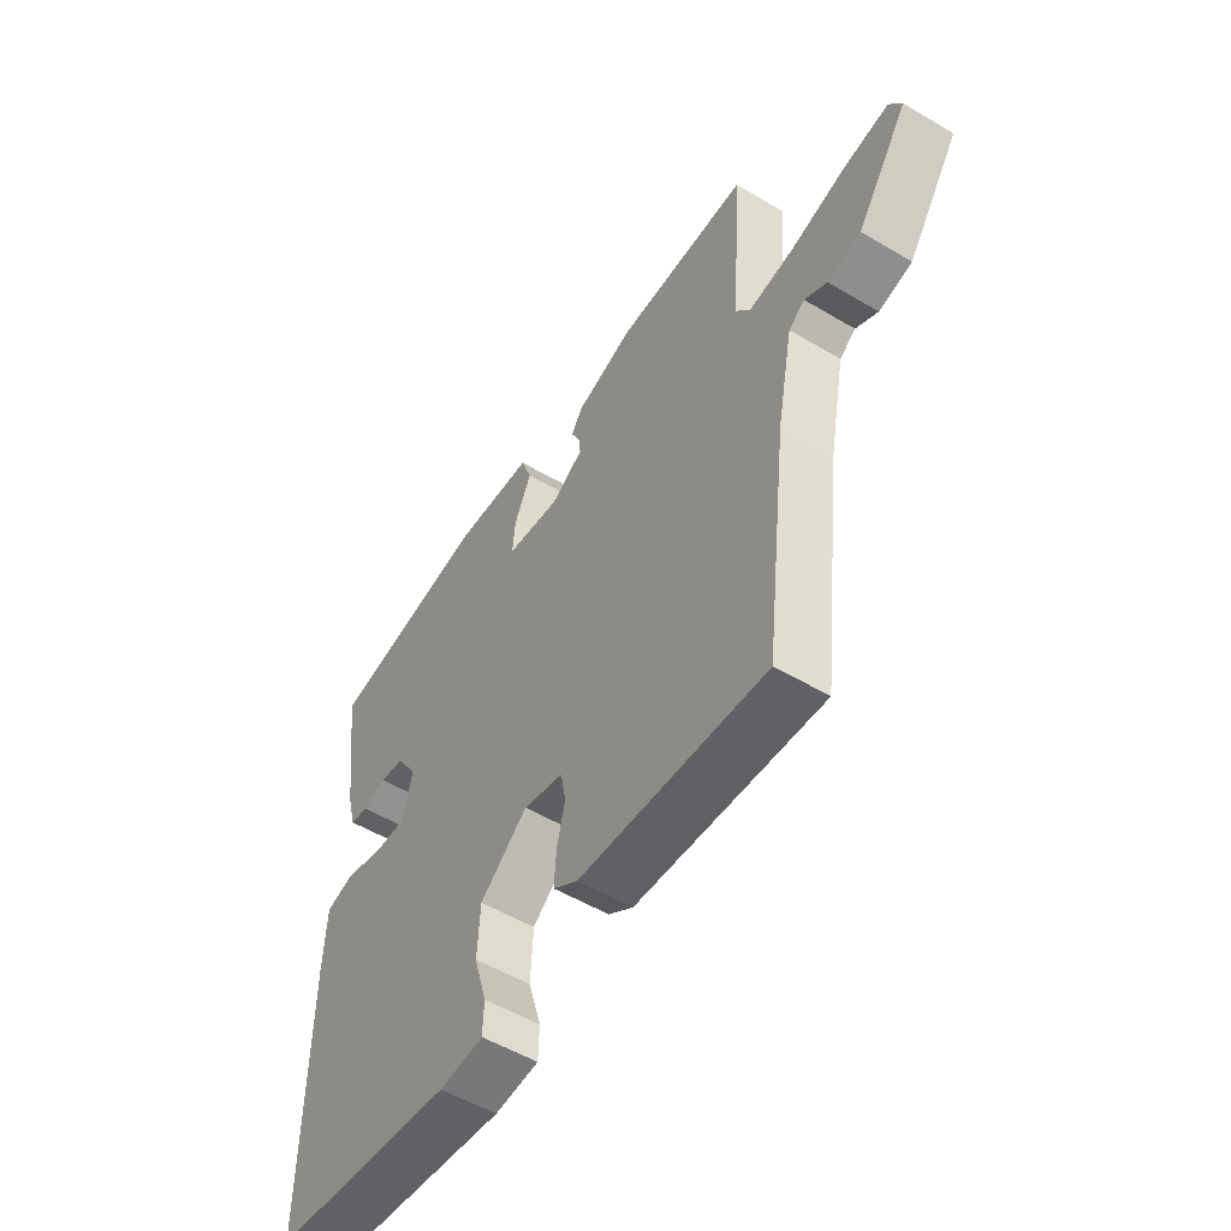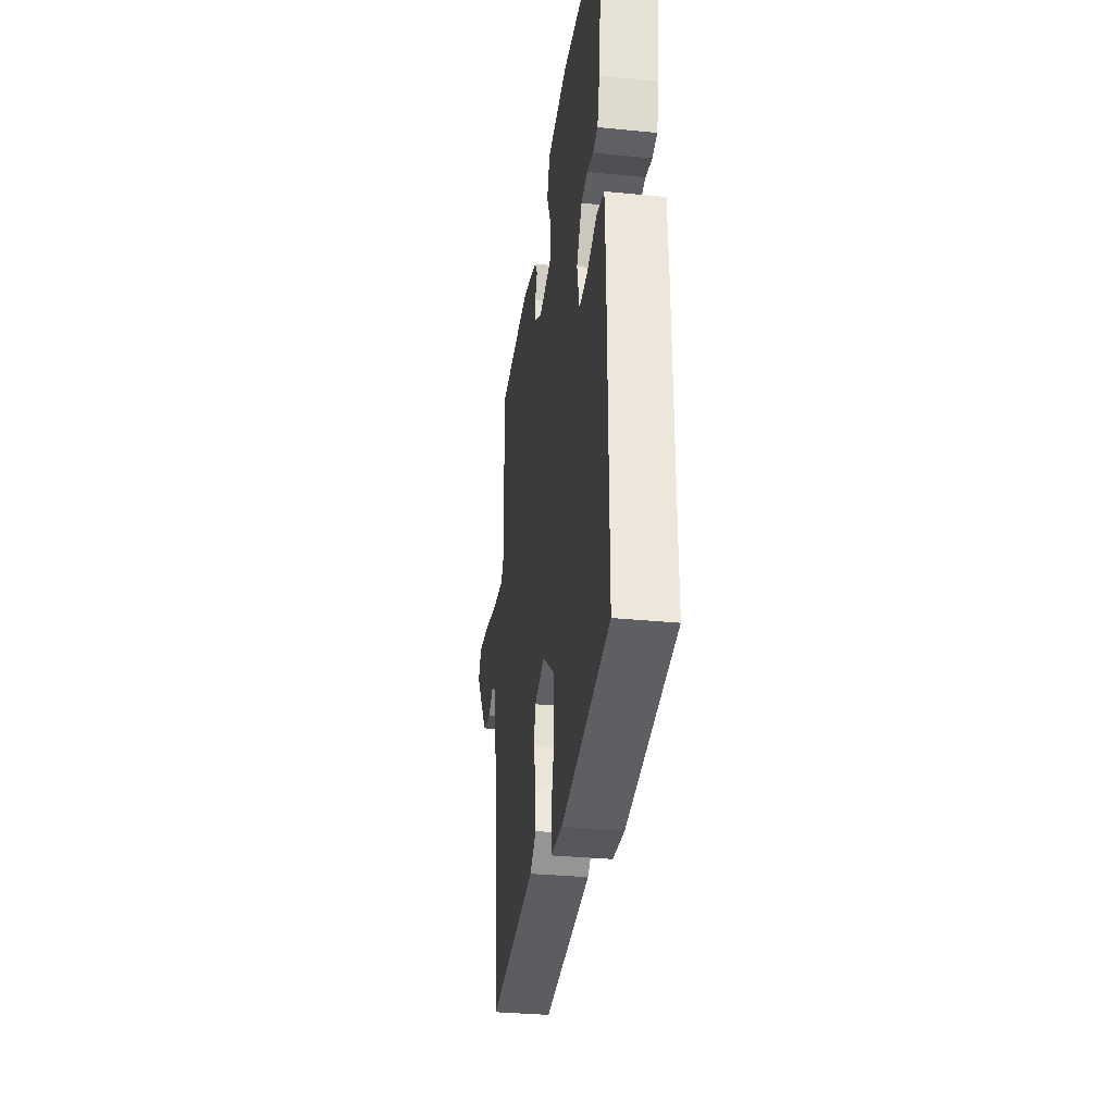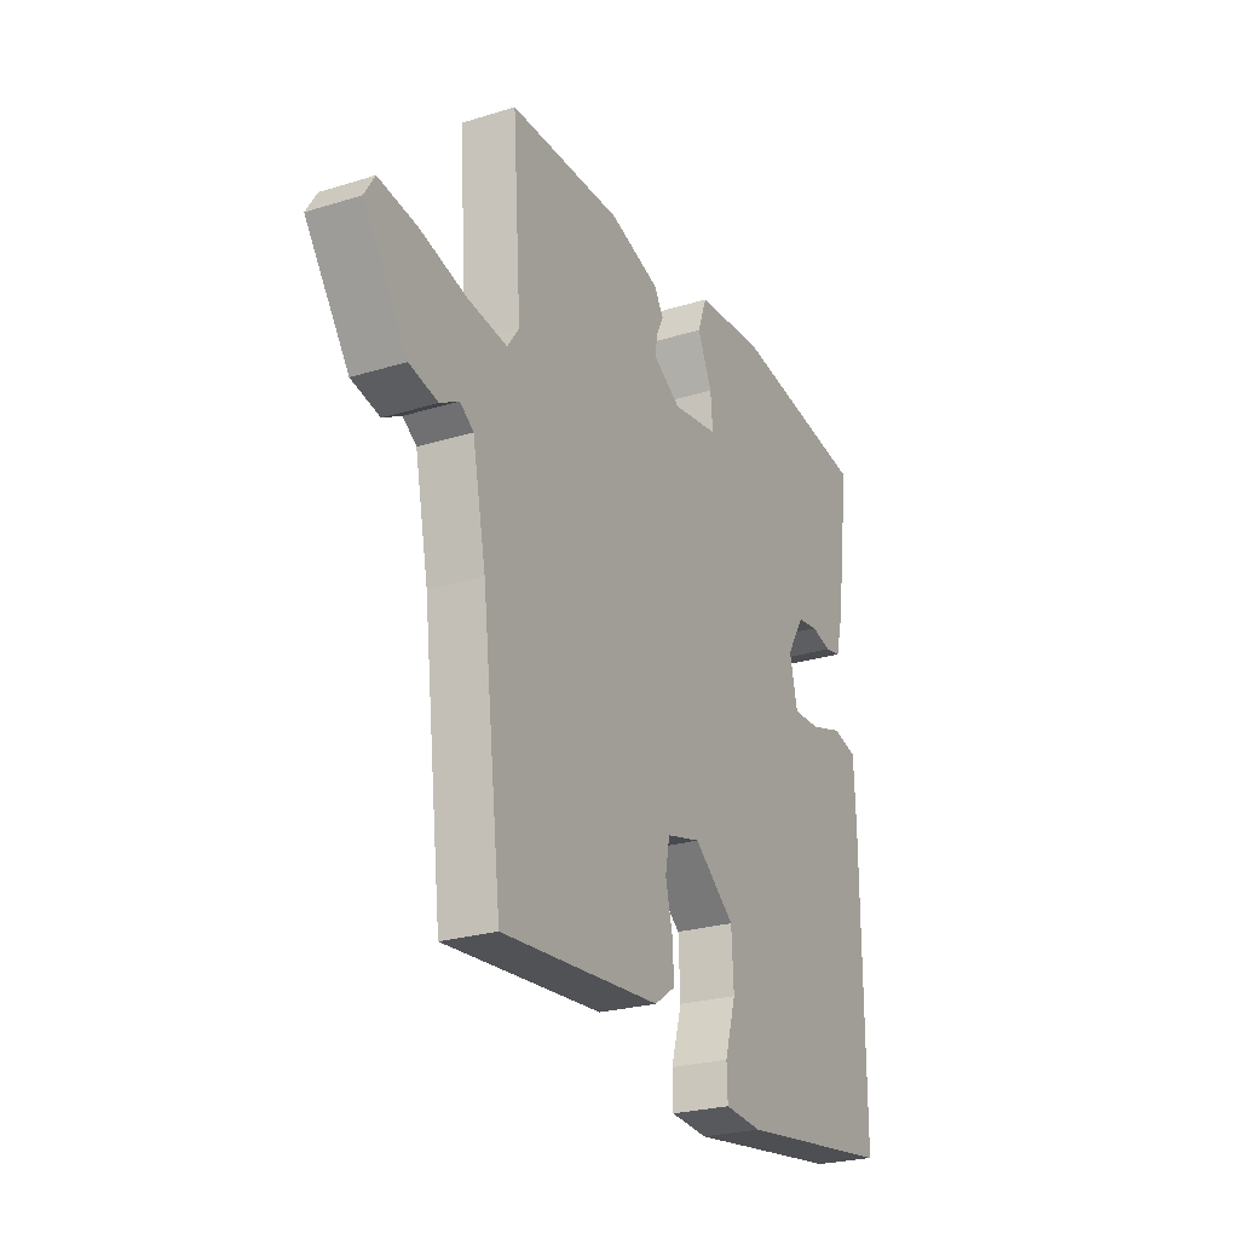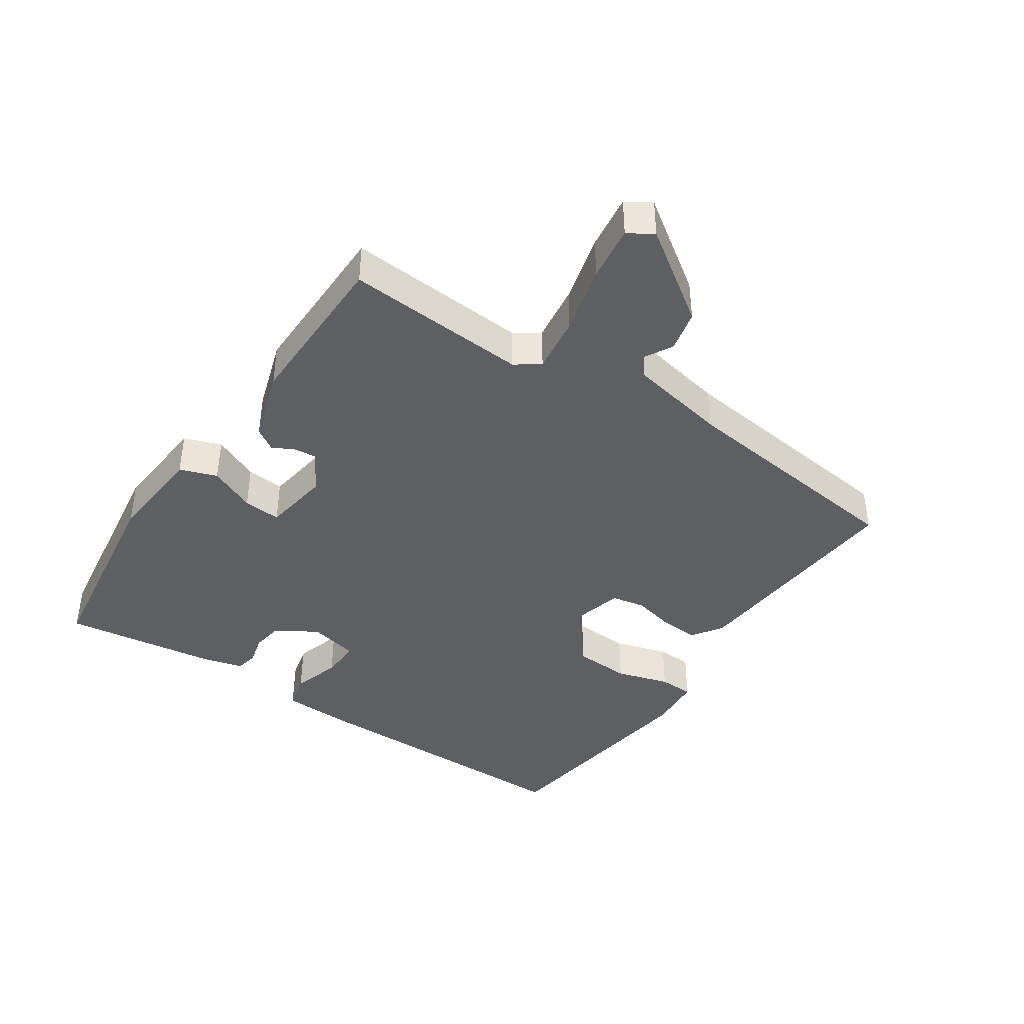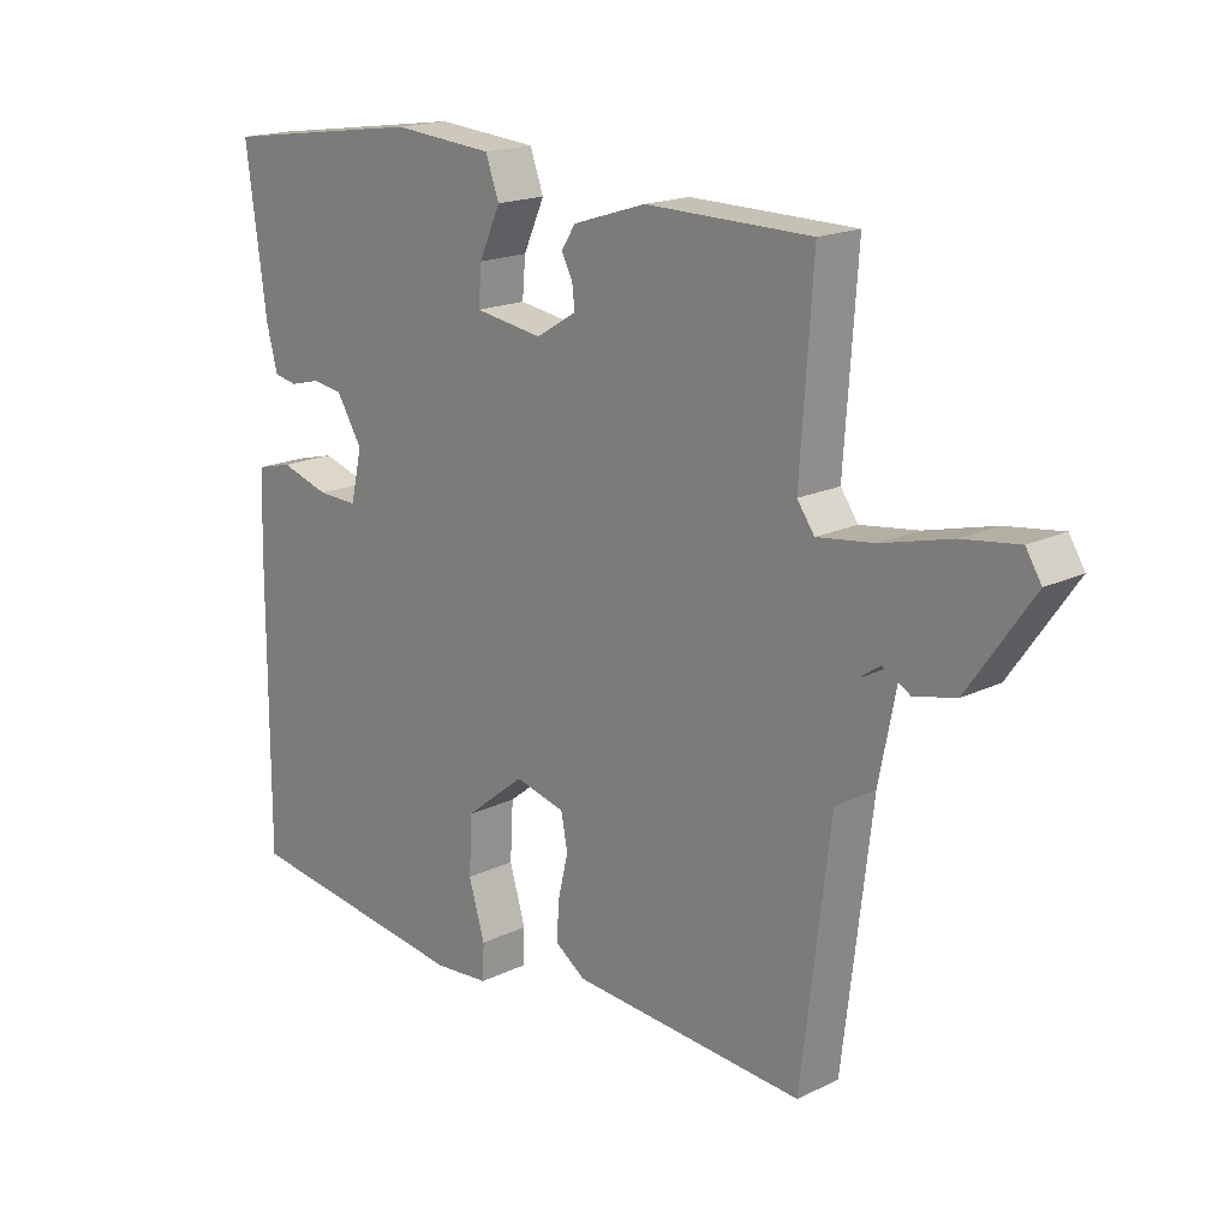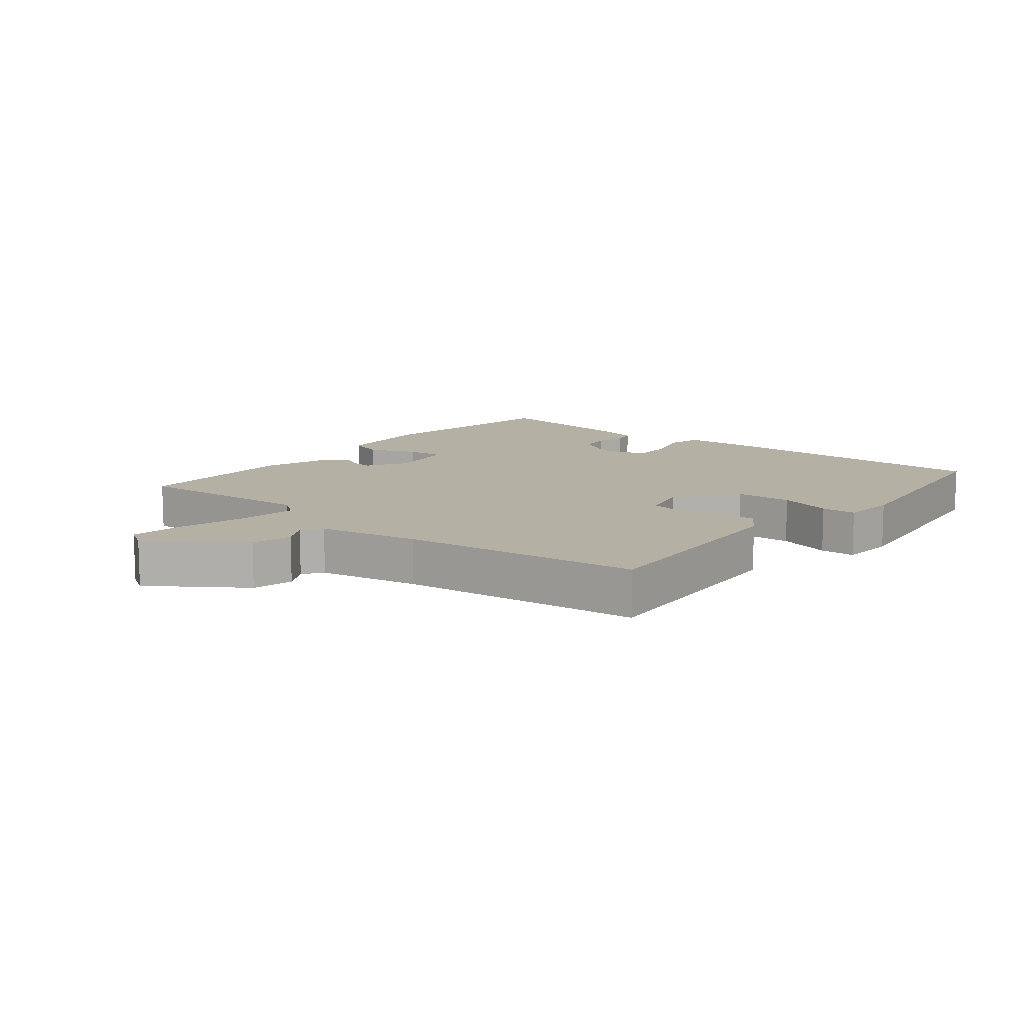
<metadata>
{"format":"obj","ext":"obj","renderer":"f3d","projection":"perspective","resolution":1024,"background":"white","views":[{"elev":-53.4,"azim":57.6,"up":"+Z"},{"elev":-33.0,"azim":-97.7,"up":"+Z"},{"elev":-25.3,"azim":116.4,"up":"+Z"},{"elev":-40.9,"azim":56.1,"up":"+Y"},{"elev":17.9,"azim":46.6,"up":"+Z"},{"elev":11.5,"azim":129.2,"up":"+Y"}]}
</metadata>
<code>
v -0.5 0.07 0.5
v -0.182 0.07 0.545
v -0.025 0.07 0.532
v -0.004 0.07 0.474
v -0.037 0.07 0.401
v -0.042 0.07 0.342
v 0.064 0.07 0.326
v 0.127 0.07 0.364
v 0.123 0.07 0.399
v 0.106 0.07 0.433
v 0.128 0.07 0.467
v 0.242 0.07 0.503
v 0.5 0.07 0.5
v 0.48 0.07 0.214
v 0.507 0.07 0.176
v 0.596 0.07 0.188
v 0.704 0.07 0.216
v 0.791 0.07 0.228
v 0.815 0.07 0.189
v 0.715 0.07 0.046
v 0.65 0.07 0.031
v 0.607 0.07 0.055
v 0.576 0.07 0.033
v 0.545 0.07 -0.124
v 0.5 0.07 -0.5
v 0.137 0.07 -0.473
v 0.089 0.07 -0.44
v 0.093 0.07 -0.38
v 0.109 0.07 -0.313
v 0.099 0.07 -0.26
v 0.021 0.07 -0.24
v -0.072 0.07 -0.314
v -0.077 0.07 -0.403
v -0.052 0.07 -0.487
v -0.054 0.07 -0.542
v -0.14 0.07 -0.549
v -0.5 0.07 -0.5
v -0.498 0.07 -0.048
v -0.493 0.07 0.061
v -0.437 0.07 0.075
v -0.361 0.07 0.052
v -0.298 0.07 0.05
v -0.28 0.07 0.128
v -0.32 0.07 0.193
v -0.368 0.07 0.2
v -0.415 0.07 0.188
v -0.451 0.07 0.195
v -0.468 0.07 0.26
v -0.5 0 0.5
v -0.182 0 0.545
v -0.025 0 0.532
v -0.004 0 0.474
v -0.037 0 0.401
v -0.042 0 0.342
v 0.064 0 0.326
v 0.127 0 0.364
v 0.123 0 0.399
v 0.106 0 0.433
v 0.128 0 0.467
v 0.242 0 0.503
v 0.5 0 0.5
v 0.48 0 0.214
v 0.507 0 0.176
v 0.596 0 0.188
v 0.704 0 0.216
v 0.791 0 0.228
v 0.815 0 0.189
v 0.715 0 0.046
v 0.65 0 0.031
v 0.607 0 0.055
v 0.576 0 0.033
v 0.545 0 -0.124
v 0.5 0 -0.5
v 0.137 0 -0.473
v 0.089 0 -0.44
v 0.093 0 -0.38
v 0.109 0 -0.313
v 0.099 0 -0.26
v 0.021 0 -0.24
v -0.072 0 -0.314
v -0.077 0 -0.403
v -0.052 0 -0.487
v -0.054 0 -0.542
v -0.14 0 -0.549
v -0.5 0 -0.5
v -0.498 0 -0.048
v -0.493 0 0.061
v -0.437 0 0.075
v -0.361 0 0.052
v -0.298 0 0.05
v -0.28 0 0.128
v -0.32 0 0.193
v -0.368 0 0.2
v -0.415 0 0.188
v -0.451 0 0.195
v -0.468 0 0.26
f 3 4 5
f 2 3 5
f 1 2 5
f 48 1 5
f 47 48 5
f 46 47 5
f 45 46 5
f 44 45 5 6
f 43 44 6 7
f 42 43 7
f 39 40 41
f 38 39 41
f 37 38 41
f 36 37 41
f 35 36 41
f 34 35 41
f 33 34 41
f 32 33 41 42
f 42 7 8
f 32 42 8
f 31 32 8
f 27 28 29
f 26 27 29
f 25 26 29
f 24 25 29
f 23 24 29 30
f 30 31 8
f 23 30 8
f 22 23 8
f 20 21 22
f 19 20 22
f 18 19 22
f 17 18 22
f 16 17 22
f 12 13 14
f 11 12 14
f 10 11 14
f 9 10 14
f 9 14 15
f 8 9 15
f 22 8 15
f 15 16 22
f 53 52 51
f 53 51 50
f 53 50 49
f 53 49 96
f 53 96 95
f 53 95 94
f 53 94 93
f 54 53 93 92
f 55 54 92 91
f 55 91 90
f 89 88 87
f 89 87 86
f 89 86 85
f 89 85 84
f 89 84 83
f 89 83 82
f 89 82 81
f 90 89 81 80
f 56 55 90
f 56 90 80
f 56 80 79
f 77 76 75
f 77 75 74
f 77 74 73
f 77 73 72
f 78 77 72 71
f 56 79 78
f 56 78 71
f 56 71 70
f 70 69 68
f 70 68 67
f 70 67 66
f 70 66 65
f 70 65 64
f 62 61 60
f 62 60 59
f 62 59 58
f 62 58 57
f 63 62 57
f 63 57 56
f 63 56 70
f 70 64 63
f 1 49 50 2
f 2 50 51 3
f 3 51 52 4
f 4 52 53 5
f 5 53 54 6
f 6 54 55 7
f 7 55 56 8
f 8 56 57 9
f 9 57 58 10
f 10 58 59 11
f 11 59 60 12
f 12 60 61 13
f 13 61 62 14
f 14 62 63 15
f 15 63 64 16
f 16 64 65 17
f 17 65 66 18
f 18 66 67 19
f 19 67 68 20
f 20 68 69 21
f 21 69 70 22
f 22 70 71 23
f 23 71 72 24
f 24 72 73 25
f 25 73 74 26
f 26 74 75 27
f 27 75 76 28
f 28 76 77 29
f 29 77 78 30
f 30 78 79 31
f 31 79 80 32
f 32 80 81 33
f 33 81 82 34
f 34 82 83 35
f 35 83 84 36
f 36 84 85 37
f 37 85 86 38
f 38 86 87 39
f 39 87 88 40
f 40 88 89 41
f 41 89 90 42
f 42 90 91 43
f 43 91 92 44
f 44 92 93 45
f 45 93 94 46
f 46 94 95 47
f 47 95 96 48
f 48 96 49 1

</code>
